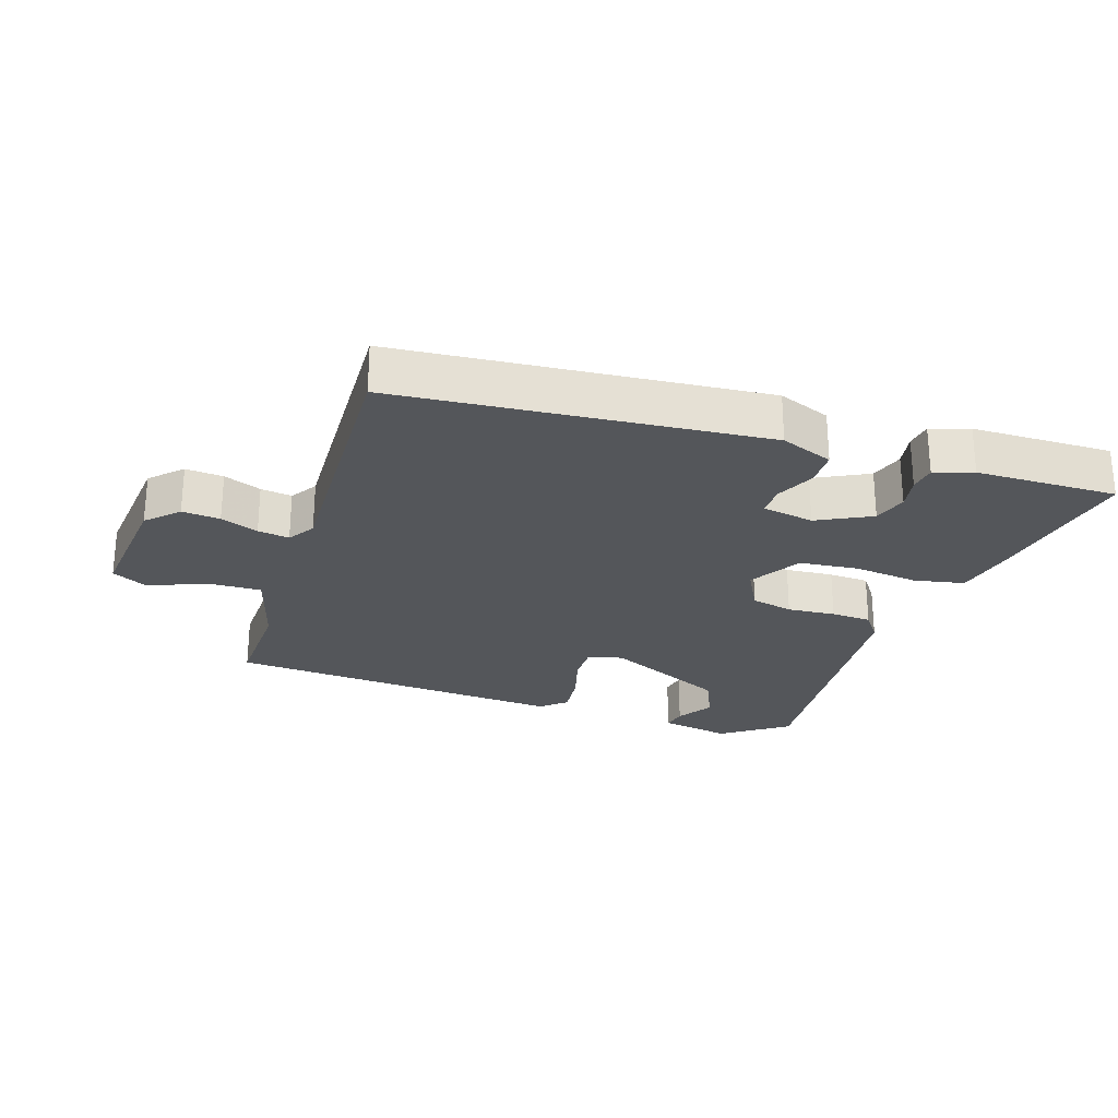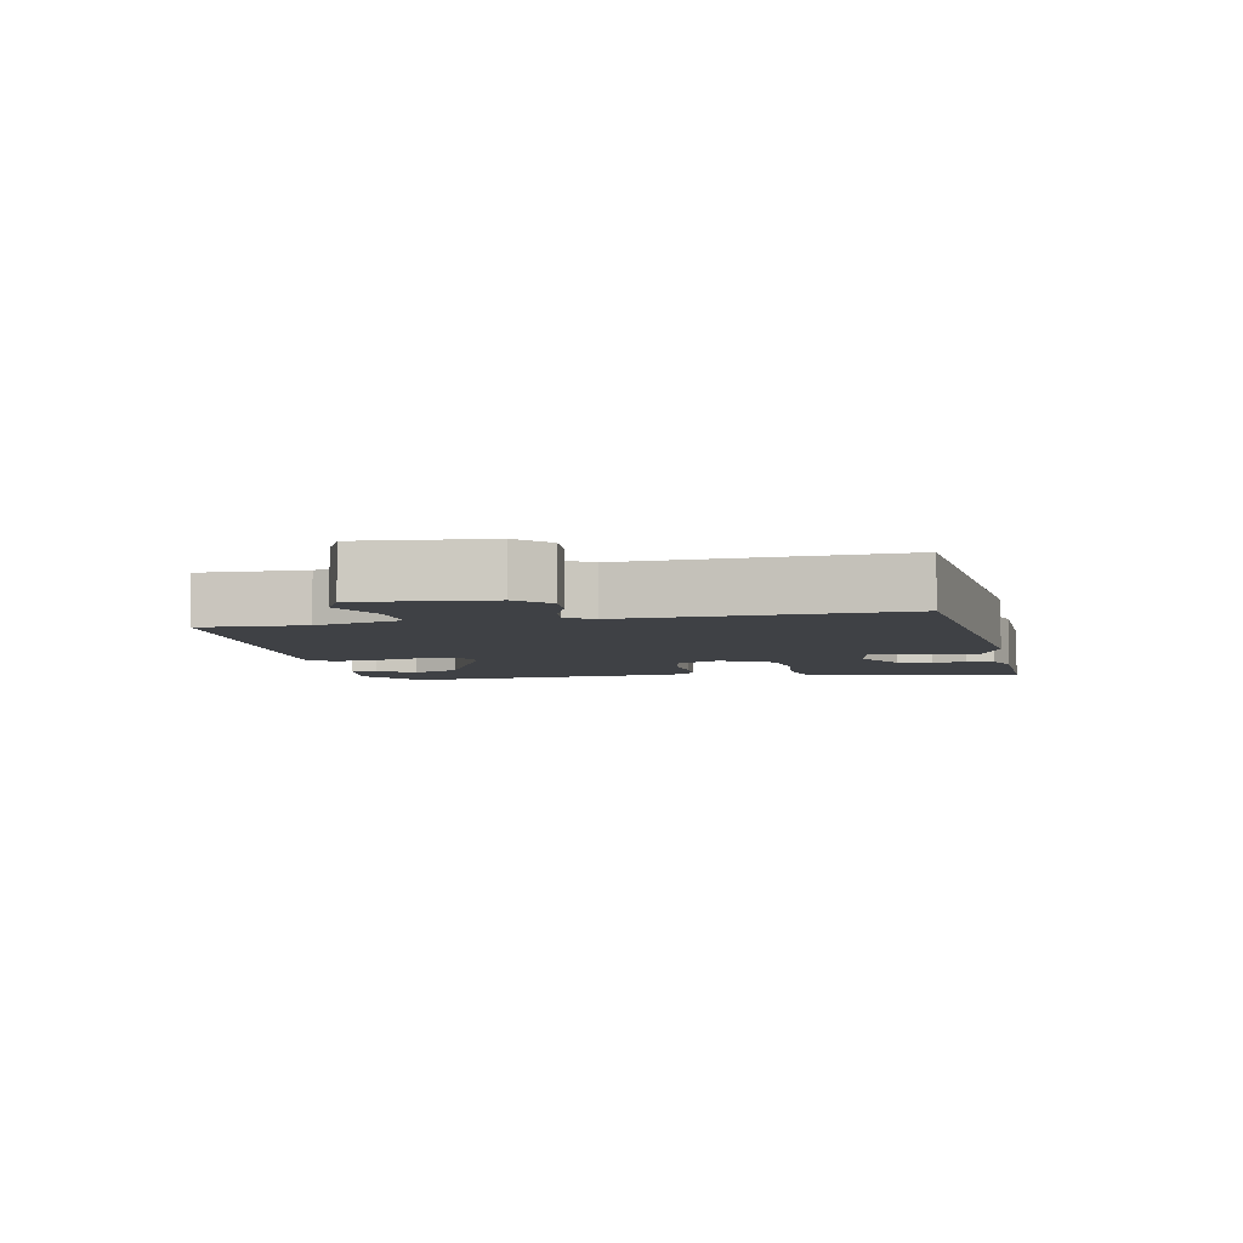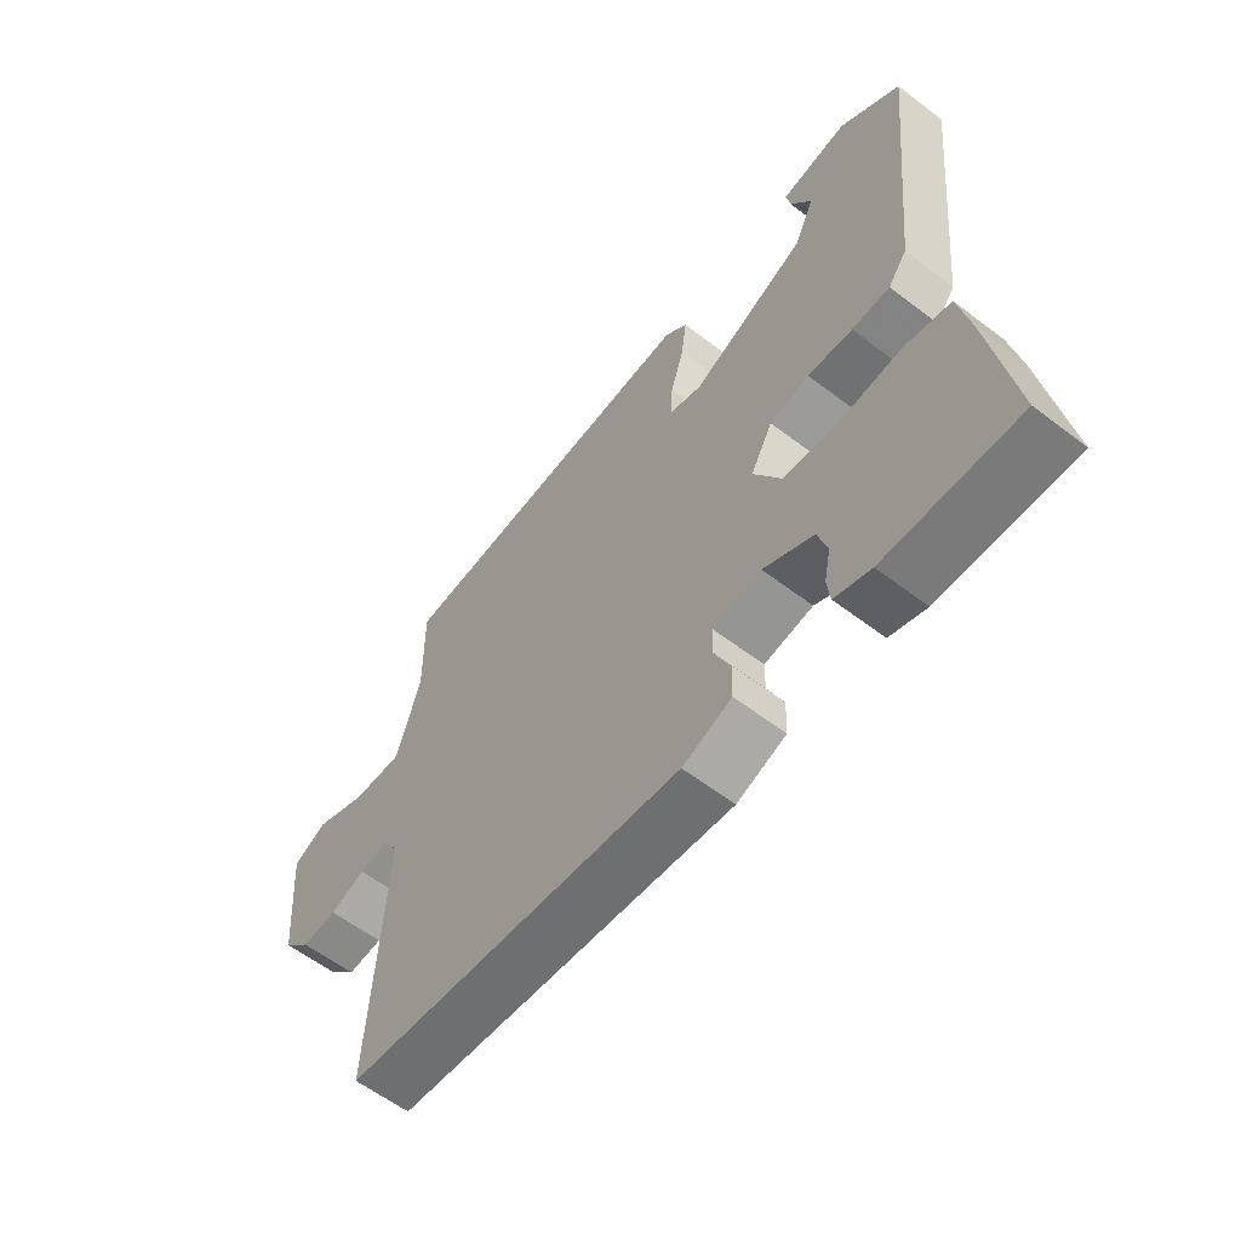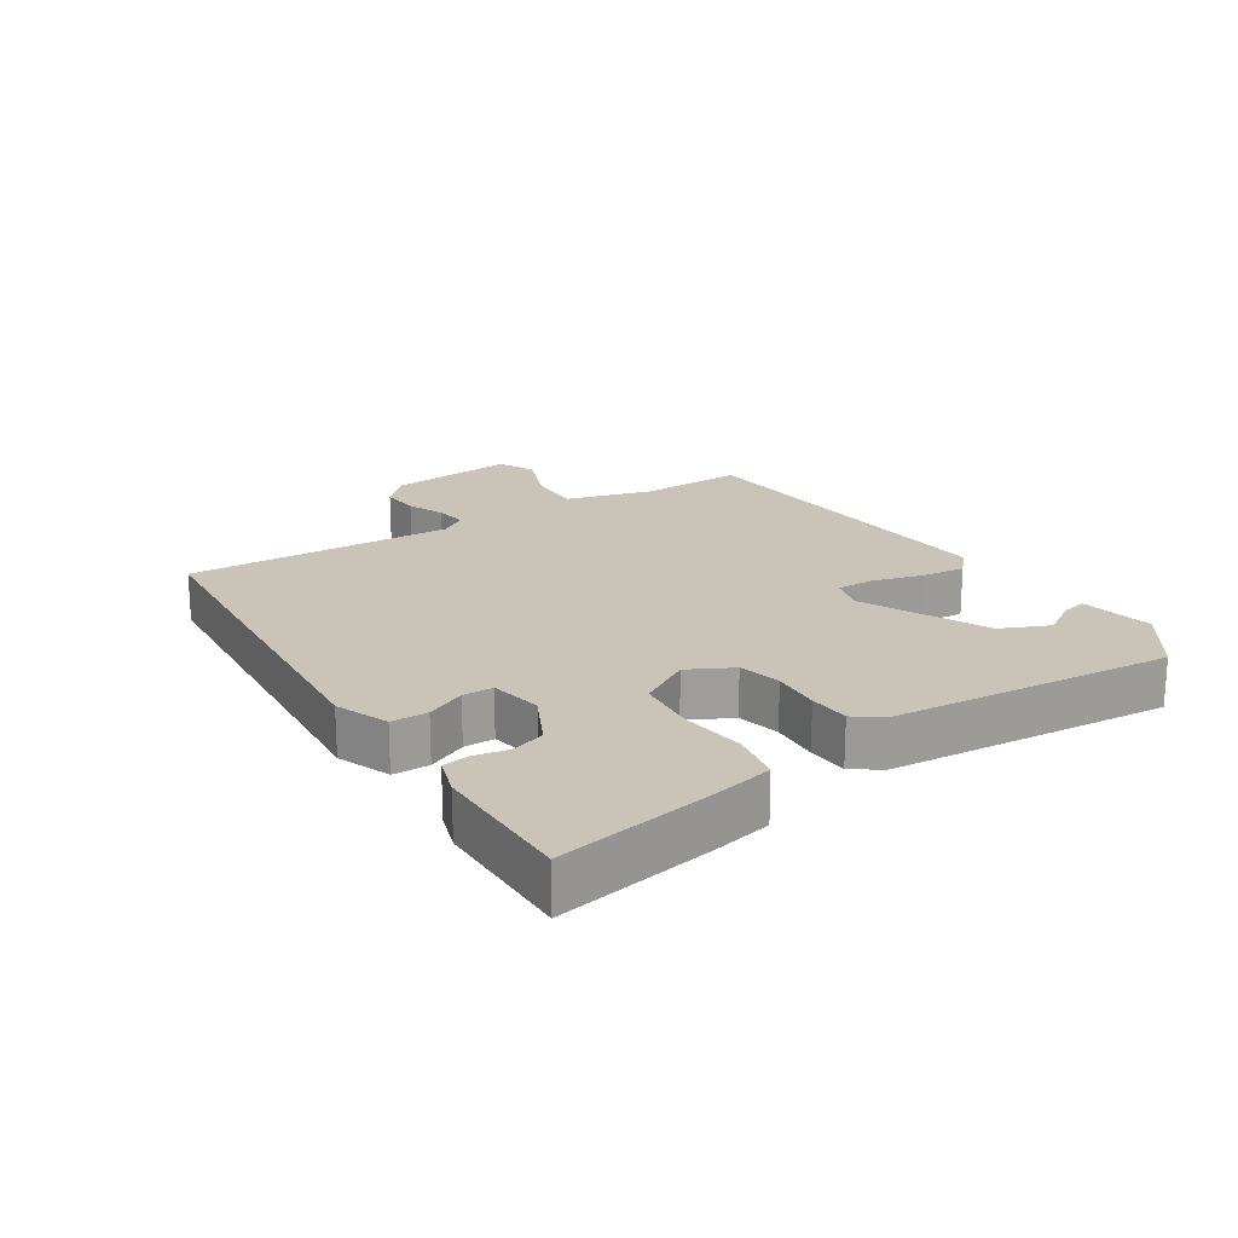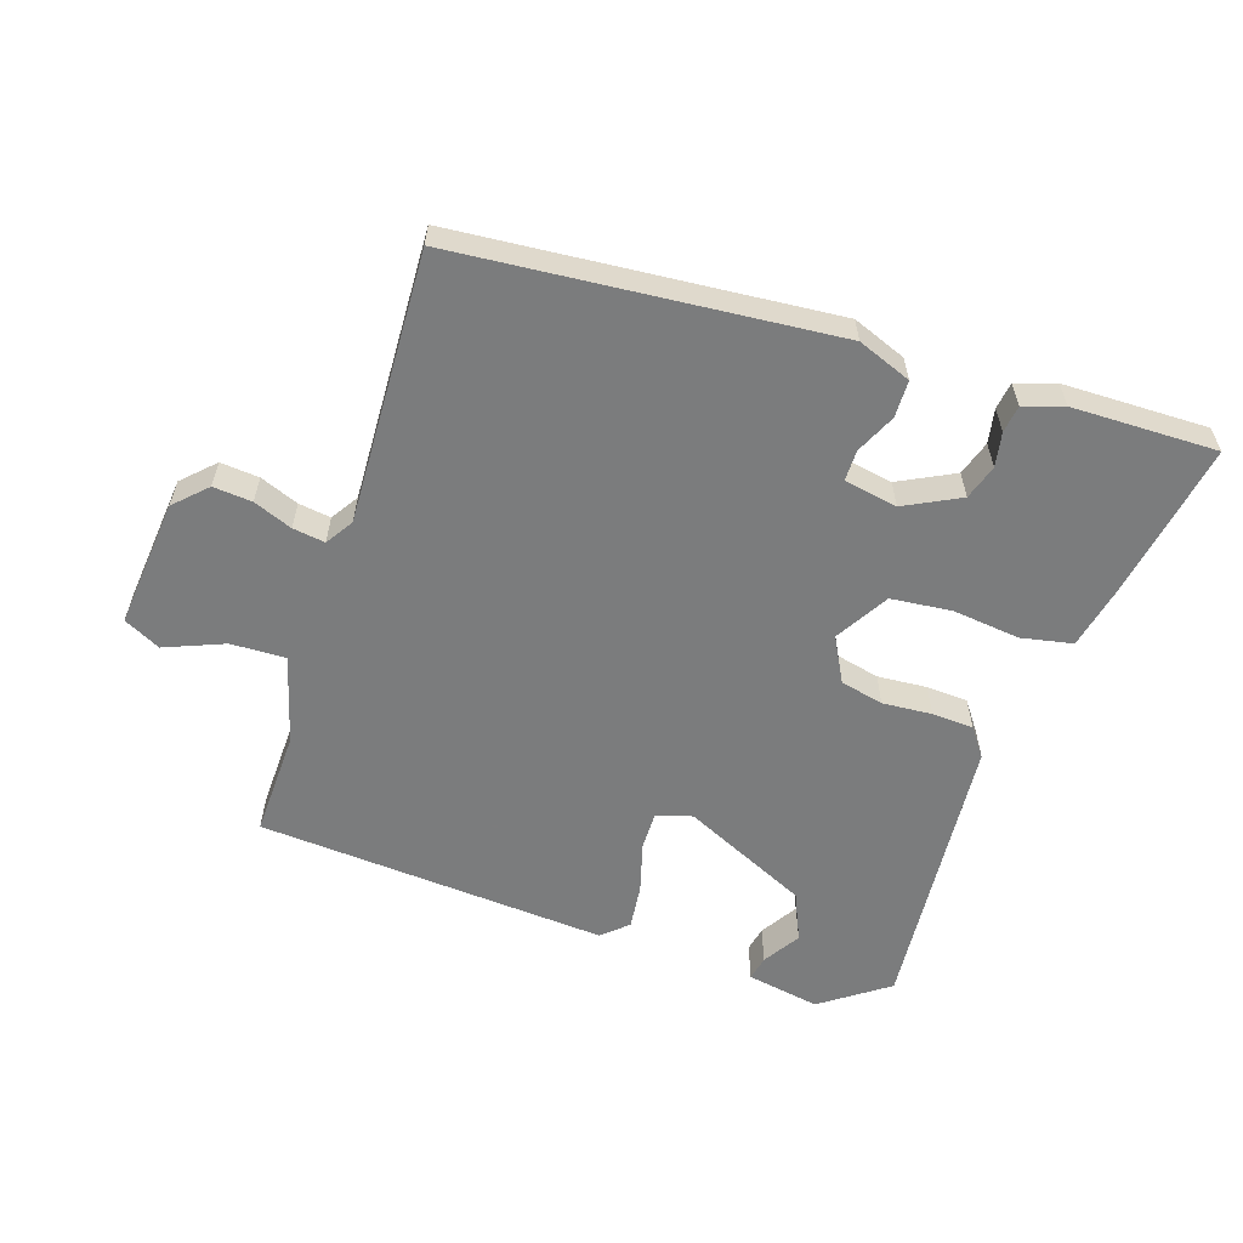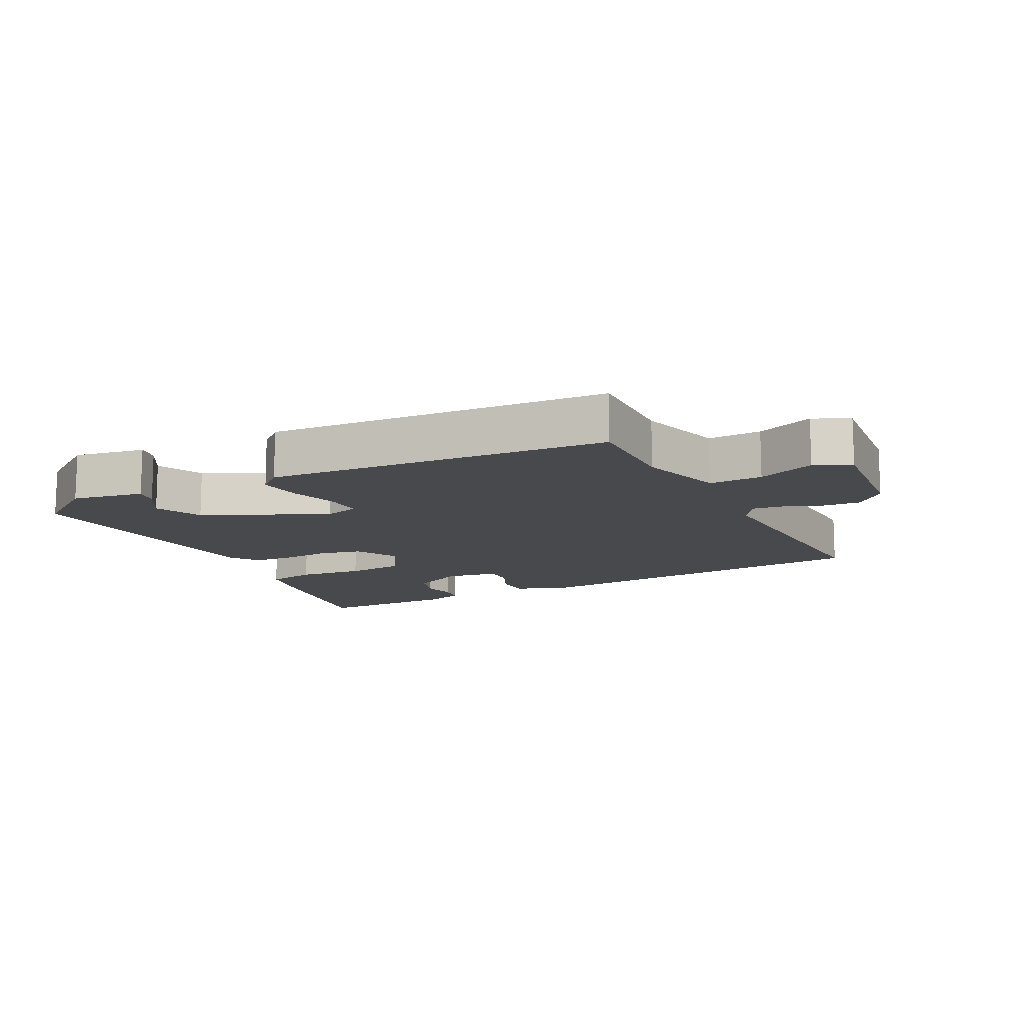
<metadata>
{"format":"obj","ext":"obj","renderer":"f3d","projection":"perspective","resolution":1024,"background":"white","views":[{"elev":-25.7,"azim":160.8,"up":"+Y"},{"elev":-5.4,"azim":100.8,"up":"+Y"},{"elev":-59.7,"azim":-128.0,"up":"+Z"},{"elev":20.0,"azim":-124.1,"up":"+Y"},{"elev":-58.7,"azim":160.7,"up":"+Y"},{"elev":-12.5,"azim":26.2,"up":"+Y"}]}
</metadata>
<code>
v 0.513 0.07 -0.444
v -0.053 0.07 -0.503
v -0.135 0.07 -0.473
v -0.137 0.07 -0.417
v -0.11 0.07 -0.356
v -0.111 0.07 -0.309
v -0.192 0.07 -0.296
v -0.275 0.07 -0.34
v -0.291 0.07 -0.393
v -0.28 0.07 -0.445
v -0.285 0.07 -0.486
v -0.345 0.07 -0.507
v -0.565 0.07 -0.514
v -0.527 0.07 -0.27
v -0.509 0.07 -0.178
v -0.431 0.07 -0.161
v -0.329 0.07 -0.171
v -0.237 0.07 -0.16
v -0.191 0.07 -0.079
v -0.228 0.07 -0.012
v -0.294 0.07 0.002
v -0.369 0.07 -0.005
v -0.432 0.07 -0.003
v -0.464 0.07 0.039
v -0.51 0.07 0.472
v -0.41 0.07 0.546
v -0.298 0.07 0.528
v -0.305 0.07 0.49
v -0.339 0.07 0.433
v -0.305 0.07 0.36
v -0.112 0.07 0.274
v -0.058 0.07 0.291
v -0.06 0.07 0.349
v -0.083 0.07 0.425
v -0.092 0.07 0.493
v -0.054 0.07 0.528
v 0.478 0.07 0.5
v 0.476 0.07 0.339
v 0.516 0.07 0.206
v 0.599 0.07 0.21
v 0.688 0.07 0.248
v 0.744 0.07 0.221
v 0.728 0.07 0.025
v 0.682 0.07 -0.022
v 0.623 0.07 -0.018
v 0.564 0.07 0.004
v 0.515 0.07 0.01
v 0.489 0.07 -0.032
v 0.513 0 -0.444
v -0.053 0 -0.503
v -0.135 0 -0.473
v -0.137 0 -0.417
v -0.11 0 -0.356
v -0.111 0 -0.309
v -0.192 0 -0.296
v -0.275 0 -0.34
v -0.291 0 -0.393
v -0.28 0 -0.445
v -0.285 0 -0.486
v -0.345 0 -0.507
v -0.565 0 -0.514
v -0.527 0 -0.27
v -0.509 0 -0.178
v -0.431 0 -0.161
v -0.329 0 -0.171
v -0.237 0 -0.16
v -0.191 0 -0.079
v -0.228 0 -0.012
v -0.294 0 0.002
v -0.369 0 -0.005
v -0.432 0 -0.003
v -0.464 0 0.039
v -0.51 0 0.472
v -0.41 0 0.546
v -0.298 0 0.528
v -0.305 0 0.49
v -0.339 0 0.433
v -0.305 0 0.36
v -0.112 0 0.274
v -0.058 0 0.291
v -0.06 0 0.349
v -0.083 0 0.425
v -0.092 0 0.493
v -0.054 0 0.528
v 0.478 0 0.5
v 0.476 0 0.339
v 0.516 0 0.206
v 0.599 0 0.21
v 0.688 0 0.248
v 0.744 0 0.221
v 0.728 0 0.025
v 0.682 0 -0.022
v 0.623 0 -0.018
v 0.564 0 0.004
v 0.515 0 0.01
v 0.489 0 -0.032
f 44 45 46
f 43 44 46
f 42 43 46
f 41 42 46
f 40 41 46
f 39 40 46 47
f 38 39 47 48
f 36 37 38
f 35 36 38
f 34 35 38
f 33 34 38
f 32 33 38 48
f 27 28 29
f 26 27 29
f 25 26 29
f 25 29 30
f 24 25 30
f 23 24 30
f 22 23 30
f 21 22 30
f 20 21 30 31
f 15 16 17
f 14 15 17
f 13 14 17
f 12 13 17
f 11 12 17
f 9 10 11
f 9 11 17
f 8 9 17 18
f 3 4 5
f 2 3 5
f 1 2 5
f 48 1 5
f 48 5 6
f 31 32 48
f 20 31 48
f 19 20 48
f 19 48 6 7
f 7 8 18 19
f 94 93 92
f 94 92 91
f 94 91 90
f 94 90 89
f 94 89 88
f 95 94 88 87
f 96 95 87 86
f 86 85 84
f 86 84 83
f 86 83 82
f 86 82 81
f 96 86 81 80
f 77 76 75
f 77 75 74
f 77 74 73
f 78 77 73
f 78 73 72
f 78 72 71
f 78 71 70
f 78 70 69
f 79 78 69 68
f 65 64 63
f 65 63 62
f 65 62 61
f 65 61 60
f 65 60 59
f 59 58 57
f 65 59 57
f 66 65 57 56
f 53 52 51
f 53 51 50
f 53 50 49
f 53 49 96
f 54 53 96
f 96 80 79
f 96 79 68
f 96 68 67
f 55 54 96 67
f 67 66 56 55
f 1 49 50 2
f 2 50 51 3
f 3 51 52 4
f 4 52 53 5
f 5 53 54 6
f 6 54 55 7
f 7 55 56 8
f 8 56 57 9
f 9 57 58 10
f 10 58 59 11
f 11 59 60 12
f 12 60 61 13
f 13 61 62 14
f 14 62 63 15
f 15 63 64 16
f 16 64 65 17
f 17 65 66 18
f 18 66 67 19
f 19 67 68 20
f 20 68 69 21
f 21 69 70 22
f 22 70 71 23
f 23 71 72 24
f 24 72 73 25
f 25 73 74 26
f 26 74 75 27
f 27 75 76 28
f 28 76 77 29
f 29 77 78 30
f 30 78 79 31
f 31 79 80 32
f 32 80 81 33
f 33 81 82 34
f 34 82 83 35
f 35 83 84 36
f 36 84 85 37
f 37 85 86 38
f 38 86 87 39
f 39 87 88 40
f 40 88 89 41
f 41 89 90 42
f 42 90 91 43
f 43 91 92 44
f 44 92 93 45
f 45 93 94 46
f 46 94 95 47
f 47 95 96 48
f 48 96 49 1

</code>
